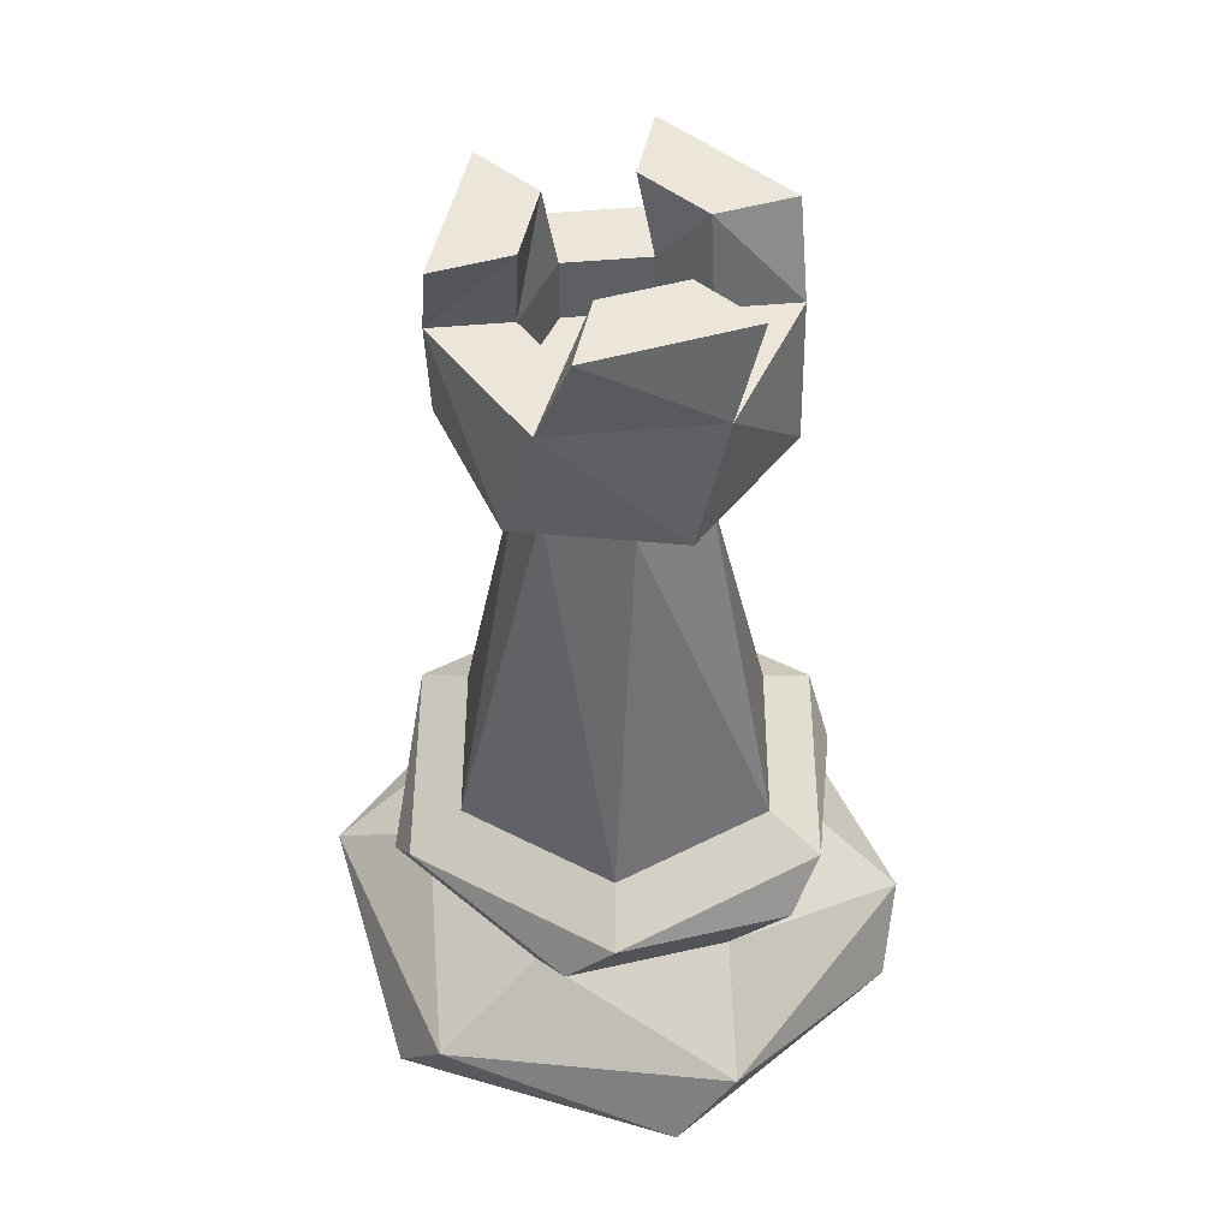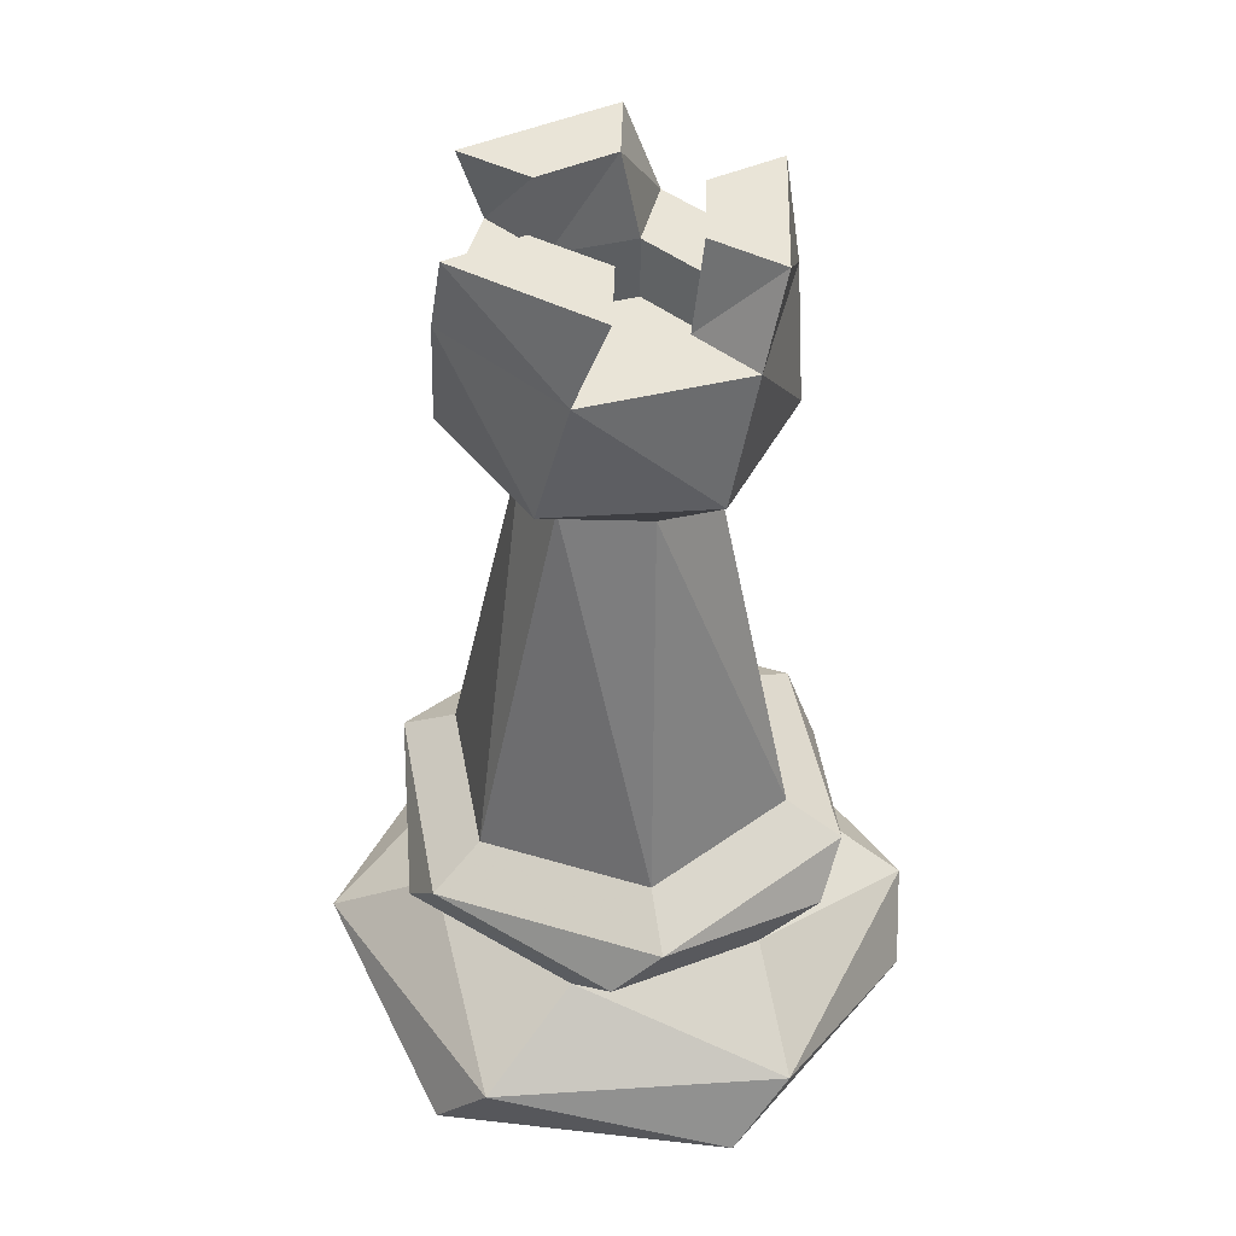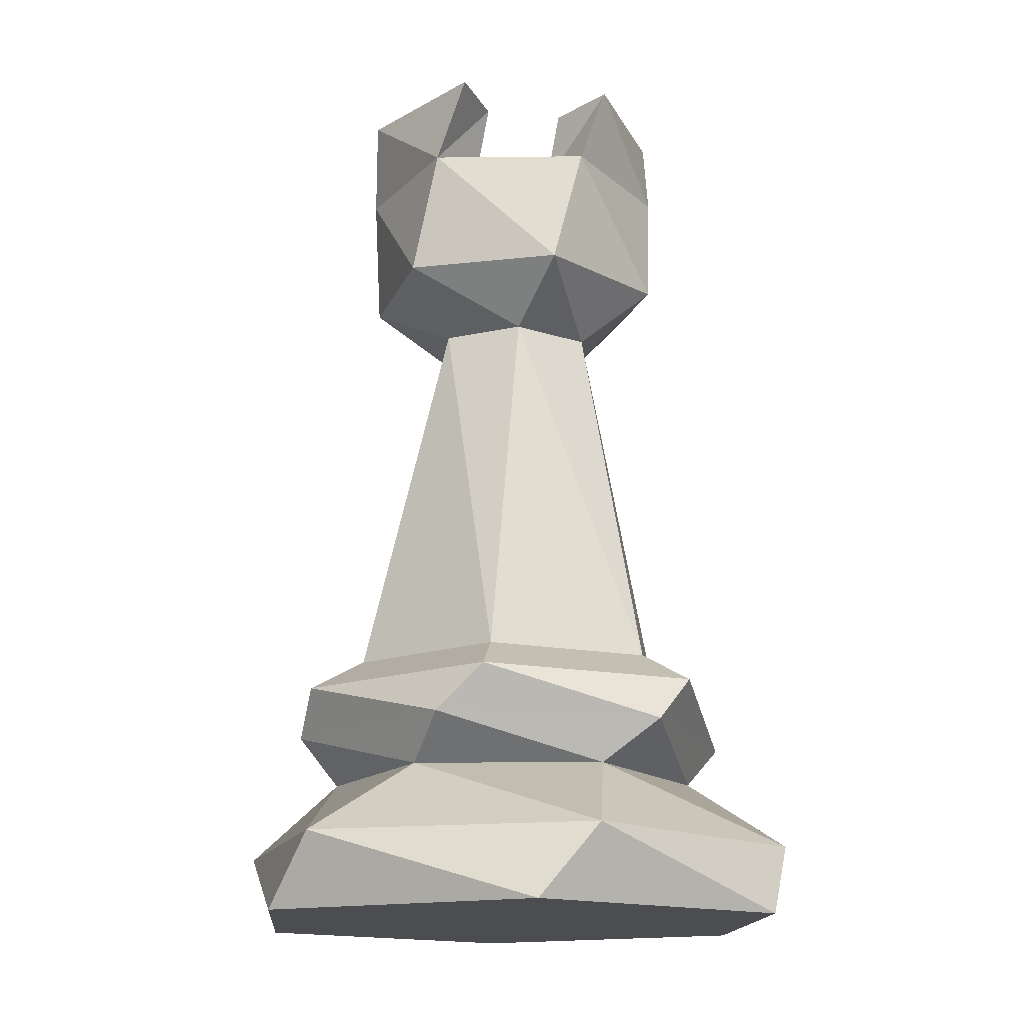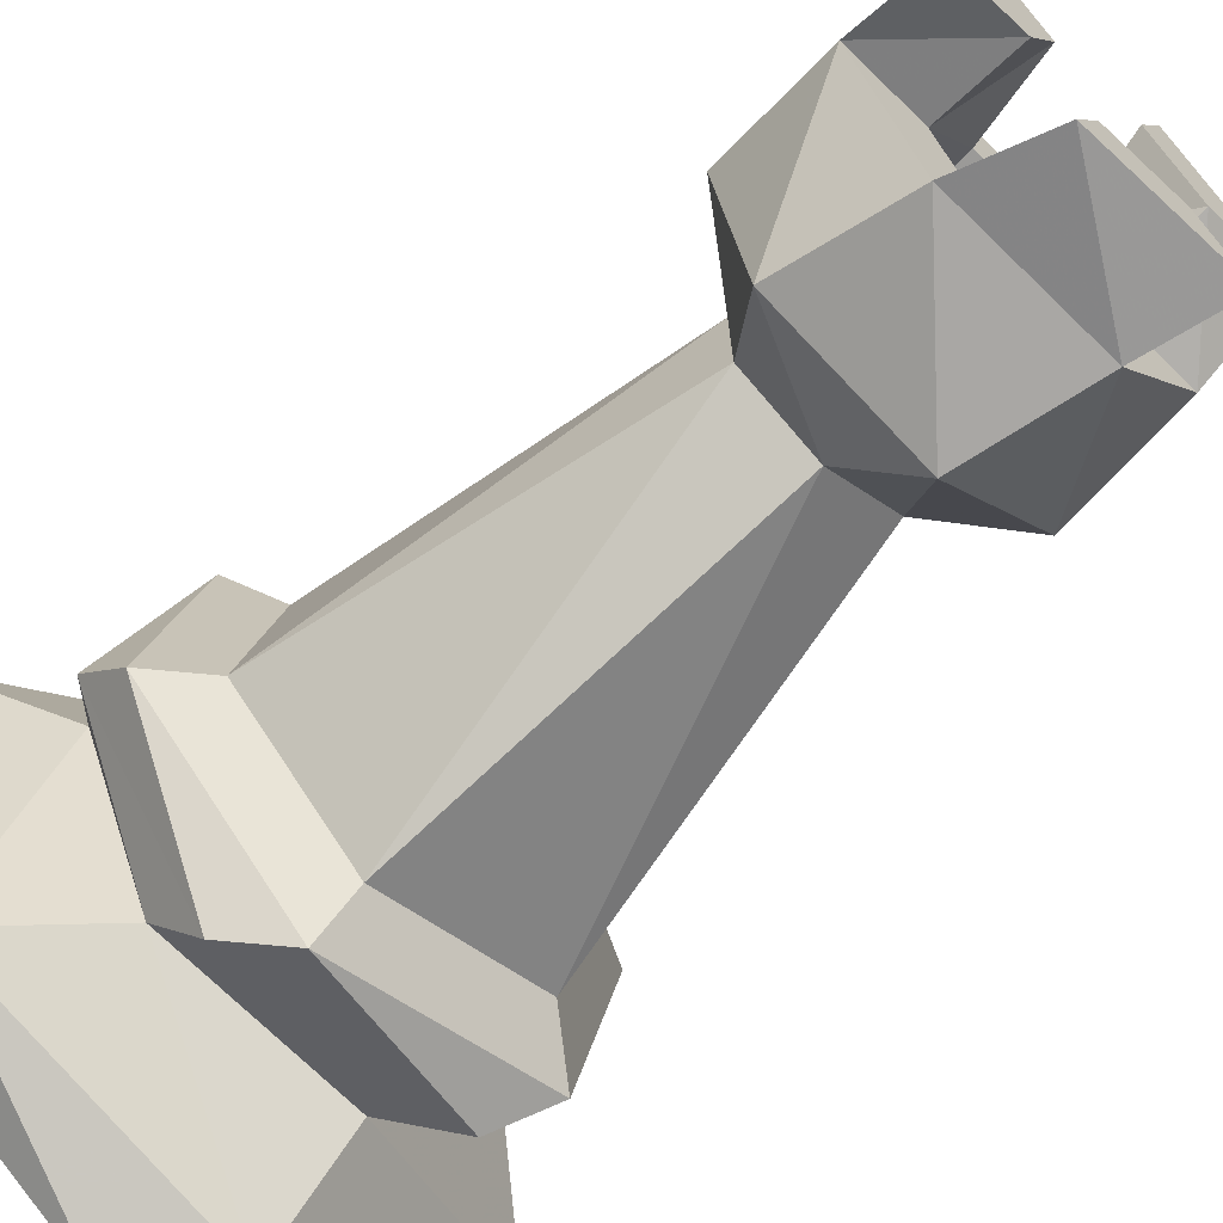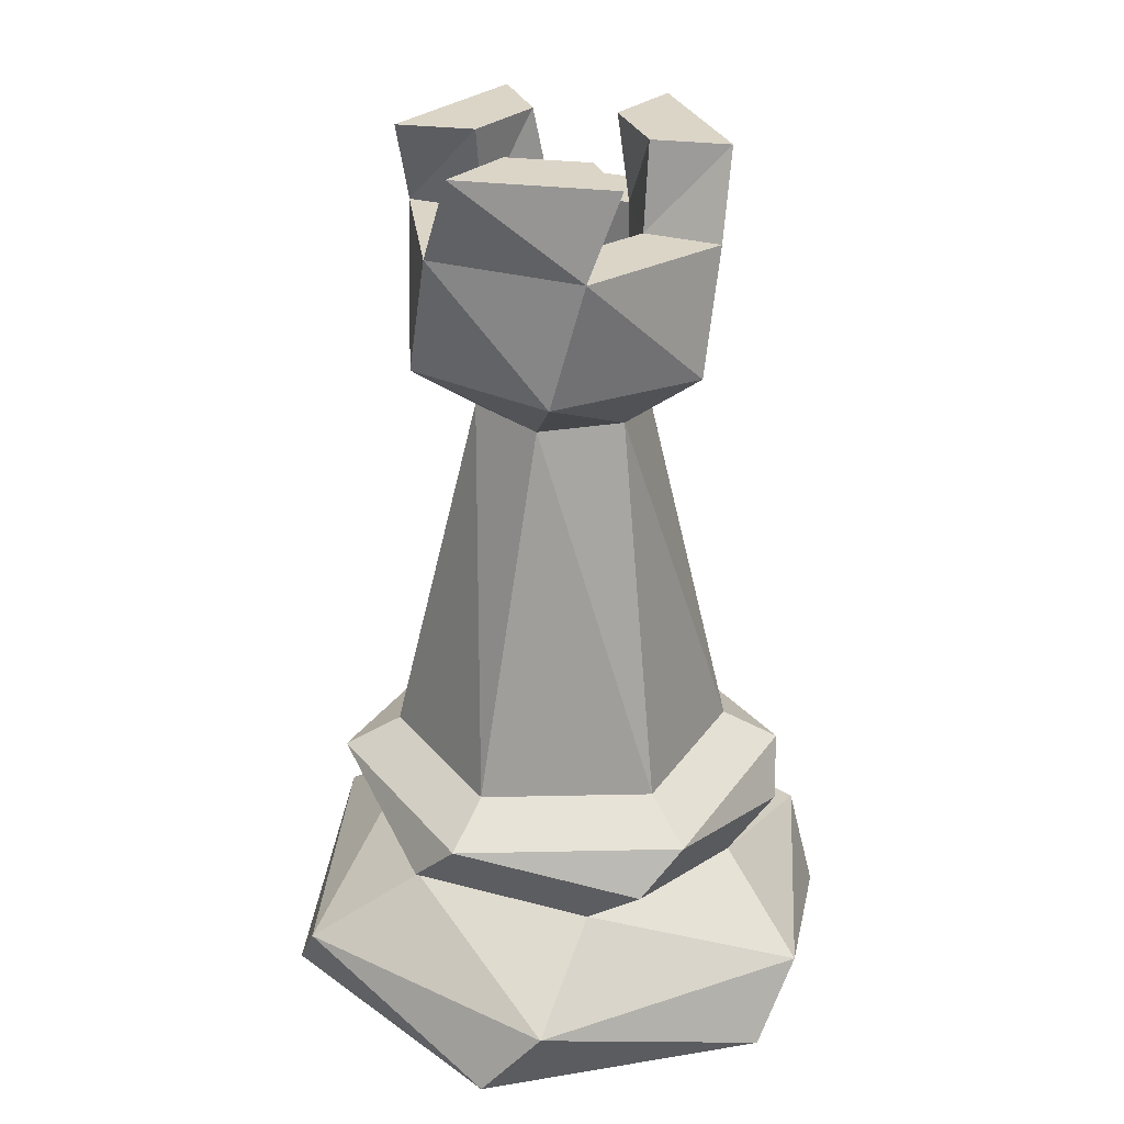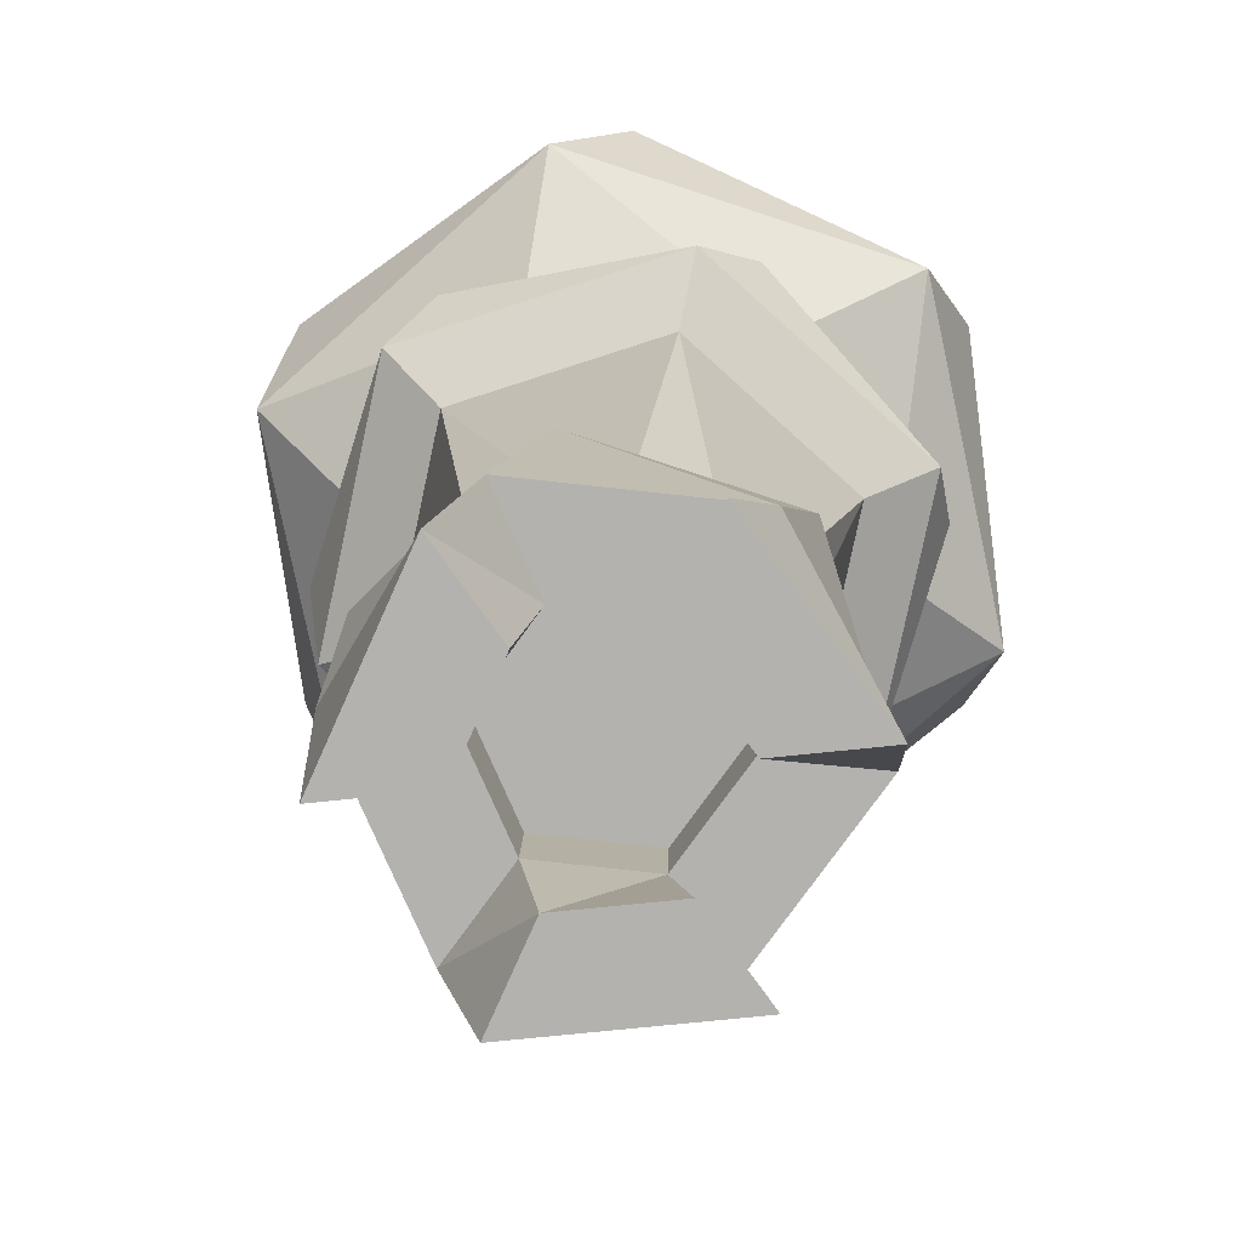
<metadata>
{"format":"obj","ext":"obj","renderer":"f3d","projection":"perspective","resolution":1024,"background":"white","views":[{"elev":47.9,"azim":-11.9,"up":"+Z"},{"elev":43.2,"azim":157.6,"up":"+Z"},{"elev":-15.7,"azim":175.2,"up":"+Z"},{"elev":-66.0,"azim":-43.6,"up":"+Y"},{"elev":29.5,"azim":136.2,"up":"+Z"},{"elev":10.1,"azim":1.2,"up":"+Y"}]}
</metadata>
<code>
v 1.554 -84.13 -15.87
v -9.877 -77.53 -15.87
v 1.554 -70.93 -15.87
v 12.98 -77.53 -15.87
v 12.98 -90.73 -15.87
v 1.554 -97.33 -15.87
v -9.877 -90.73 -15.87
v -11 -80.05 -12.57
v -1.19 -71.22 -12.57
v 11.36 -75.3 -12.57
v 14.11 -88.21 -12.57
v 4.298 -97.04 -12.57
v -8.255 -92.96 -12.57
v -6.956 -83.24 -9.271
v -3.476 -91.05 -9.271
v 5.034 -91.95 -9.271
v 10.06 -85.03 -9.271
v 6.583 -77.21 -9.271
v -1.926 -76.32 -9.271
v -4.527 -75.76 -7.291
v -8.735 -85.21 -7.291
v -2.654 -93.58 -7.291
v 7.635 -92.5 -7.291
v 11.84 -83.05 -7.291
v 5.762 -74.68 -7.291
v 3.705 -74.01 -5.206
v -6.134 -77.21 -5.206
v -8.285 -87.33 -5.206
v -0.5971 -94.25 -5.206
v 9.242 -91.05 -5.206
v 7.316 -89.32 -3.755
v -0.0582 -91.72 -3.755
v 1.554 -88.04 13.12
v 4.938 -86.09 13.12
v 8.928 -81.74 -3.755
v 4.938 -82.18 13.12
v 3.166 -76.55 -3.755
v 1.554 -80.22 13.12
v -4.208 -78.94 -3.755
v -1.831 -82.18 13.12
v -5.82 -86.53 -3.755
v -1.831 -86.09 13.12
v -3.777 -88.93 15.73
v 3.045 -91.15 15.73
v 8.376 -86.35 15.73
v 4.472 -90.69 21.26
v 8.688 -84.88 21.26
v 6.885 -79.33 15.73
v 5.77 -78.33 21.26
v 0.06245 -77.12 15.73
v -1.364 -77.58 21.26
v -5.268 -81.92 15.73
v -5.58 -83.38 21.26
v -2.663 -89.94 21.26
v -1.364 -90.69 25.1
v 5.77 -89.94 25.1
v 3.721 -87.12 25.1
v 0.05425 -87.5 25.1
v -0.6133 -87.12 21.26
v -2.113 -83.75 21.26
v -2.113 -84.52 25.1
v -5.58 -84.88 25.1
v -2.663 -78.33 25.1
v -0.6133 -81.15 25.1
v 0.05425 -80.76 21.26
v 3.721 -81.15 21.26
v 3.054 -80.76 25.1
v 4.472 -77.58 25.1
v 8.688 -83.38 25.1
v 5.221 -83.75 25.1
v 5.221 -84.52 21.26
v 3.054 -87.5 21.26
v 3.054 -87.5 18.51
v -0.6133 -87.12 18.51
v -2.113 -83.75 18.51
v 0.05425 -80.76 18.51
v 3.721 -81.15 18.51
v 5.221 -84.52 18.51
v 11.39 -80.94 -5.206
f 1 2 3
f 1 3 4
f 1 4 5
f 1 5 6
f 1 6 7
f 1 7 2
f 2 7 8
f 8 9 2
f 9 3 2
f 9 10 3
f 10 4 3
f 10 11 4
f 11 5 4
f 5 11 12
f 6 5 12
f 12 13 6
f 13 7 6
f 7 13 8
f 14 8 13
f 15 14 13
f 15 13 12
f 16 15 12
f 16 12 11
f 17 16 11
f 17 11 10
f 18 17 10
f 18 10 9
f 19 18 9
f 19 9 8
f 14 19 8
f 20 19 14
f 21 20 14
f 21 14 15
f 22 21 15
f 22 15 16
f 23 22 16
f 23 16 17
f 24 23 17
f 24 17 18
f 25 24 18
f 25 18 19
f 20 25 19
f 26 25 20
f 27 26 20
f 27 20 21
f 28 27 21
f 28 21 22
f 29 28 22
f 22 23 29
f 23 30 29
f 29 30 31
f 32 29 31
f 33 32 31
f 34 33 31
f 34 31 35
f 36 34 35
f 36 35 37
f 38 36 37
f 38 37 39
f 40 38 39
f 40 39 41
f 42 40 41
f 41 32 42
f 32 33 42
f 43 42 33
f 44 43 33
f 33 34 44
f 34 45 44
f 46 44 45
f 47 46 45
f 47 45 48
f 49 47 48
f 49 48 50
f 51 49 50
f 51 50 52
f 53 51 52
f 53 52 43
f 54 53 43
f 43 44 54
f 44 46 54
f 55 54 46
f 56 55 46
f 56 46 57
f 55 56 57
f 57 58 55
f 55 58 54
f 58 59 54
f 53 54 59
f 59 60 53
f 53 60 61
f 62 53 61
f 63 62 61
f 61 64 63
f 63 64 65
f 51 63 65
f 49 51 65
f 65 66 49
f 49 66 67
f 68 49 67
f 69 68 67
f 67 70 69
f 69 70 47
f 69 47 49
f 68 69 49
f 70 71 47
f 46 47 71
f 71 72 46
f 46 72 57
f 57 72 58
f 72 59 58
f 59 72 73
f 73 74 59
f 60 59 74
f 74 75 60
f 65 60 75
f 75 76 65
f 66 65 76
f 76 77 66
f 71 66 77
f 77 78 71
f 72 71 78
f 78 73 72
f 73 78 77
f 75 73 77
f 77 76 75
f 75 74 73
f 71 70 66
f 70 67 66
f 65 64 60
f 64 61 60
f 63 51 53
f 62 63 53
f 43 52 42
f 52 40 42
f 52 50 40
f 50 38 40
f 50 48 38
f 48 36 38
f 48 45 36
f 45 34 36
f 41 28 32
f 28 29 32
f 28 41 39
f 27 28 39
f 39 37 27
f 37 26 27
f 37 35 26
f 35 79 26
f 26 79 25
f 79 24 25
f 24 79 30
f 23 24 30
f 30 79 31
f 79 35 31

</code>
